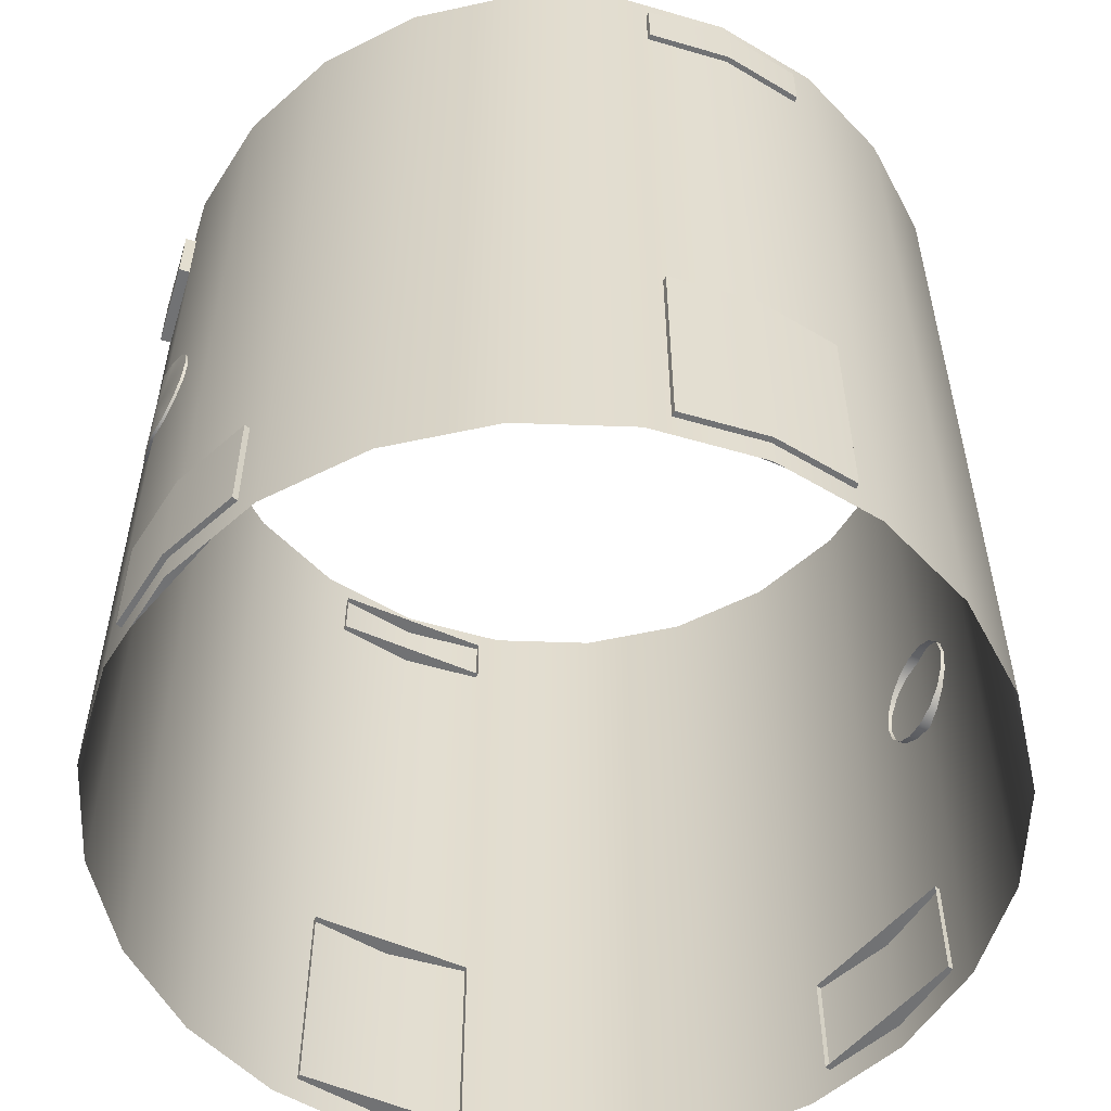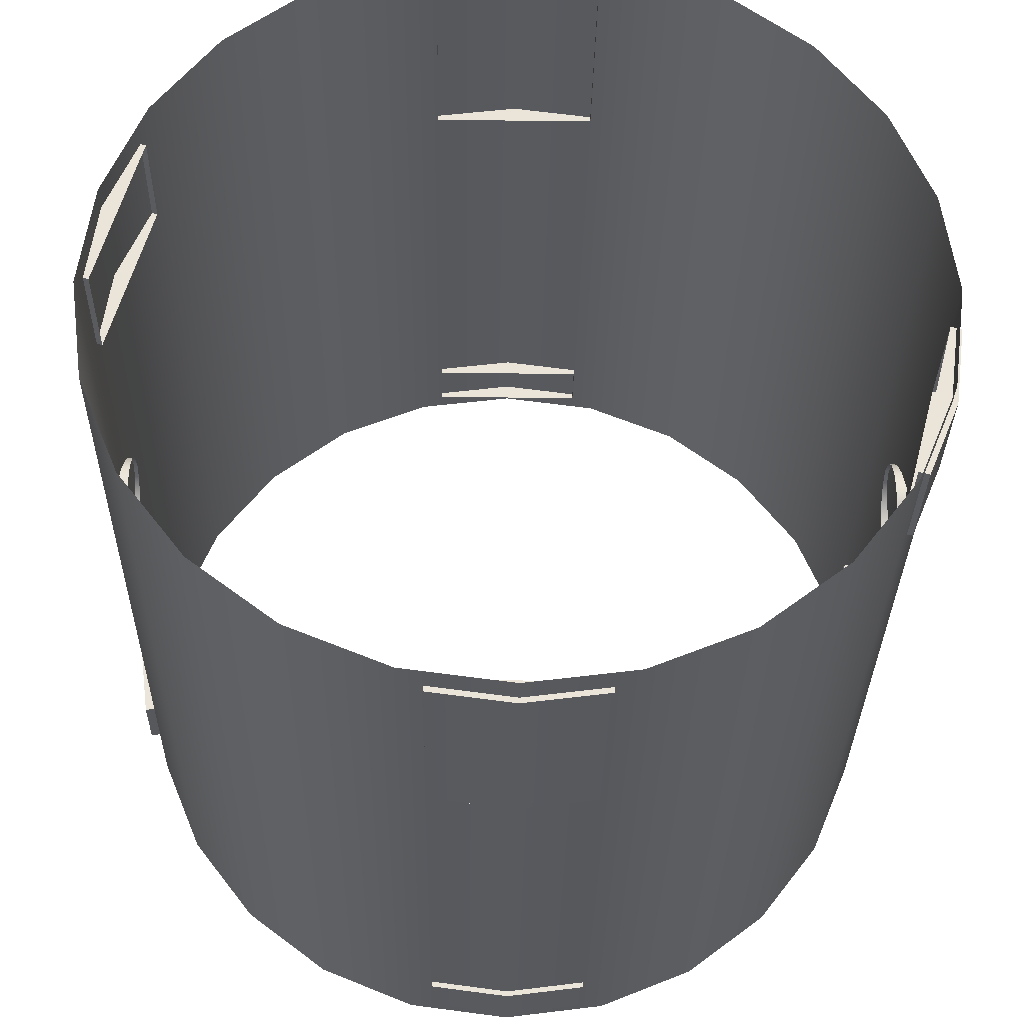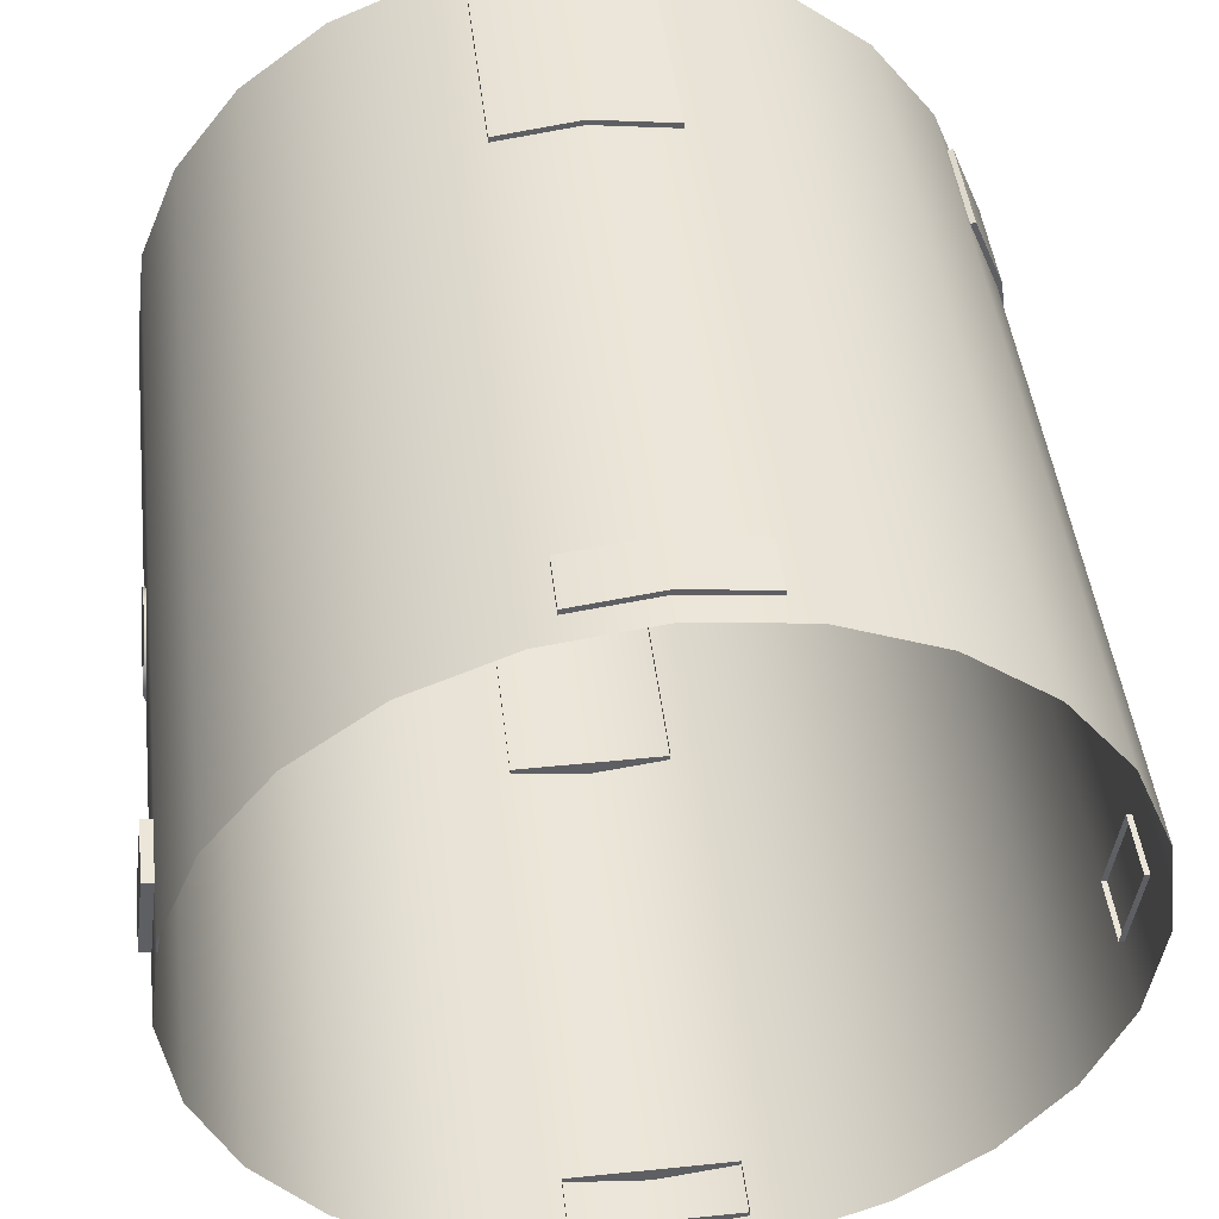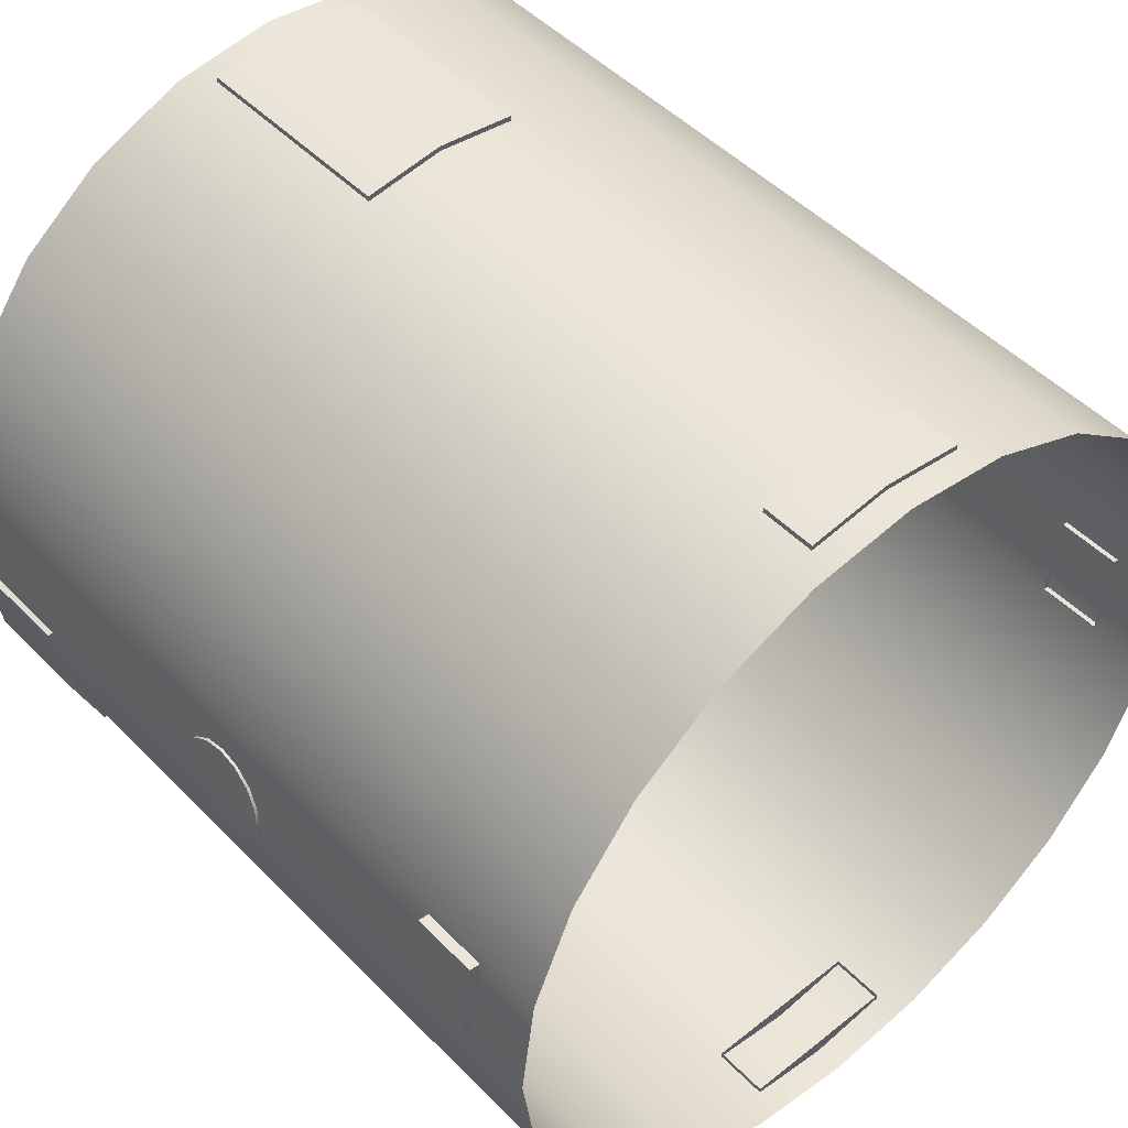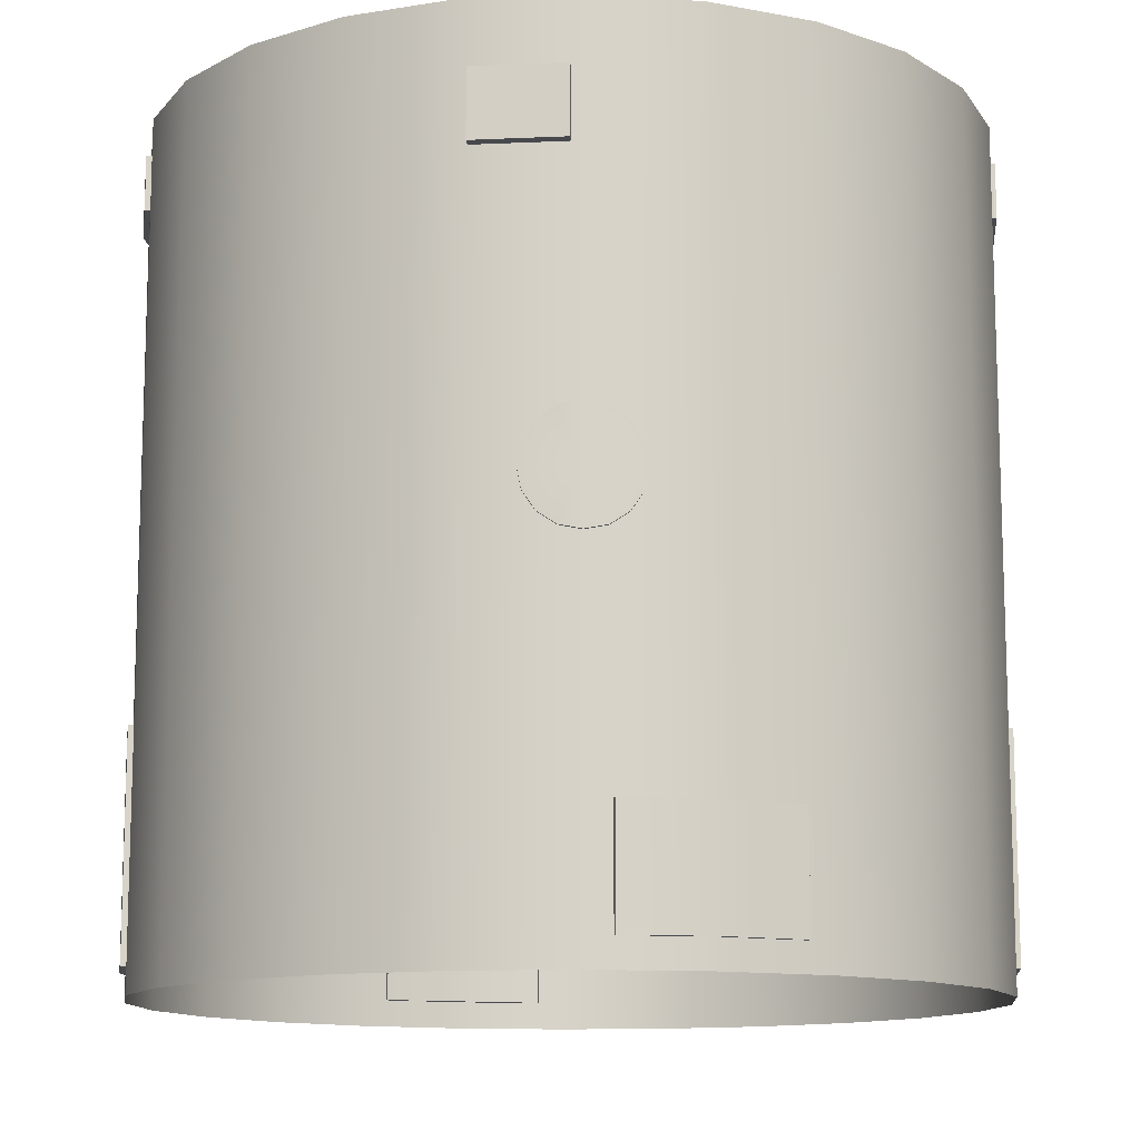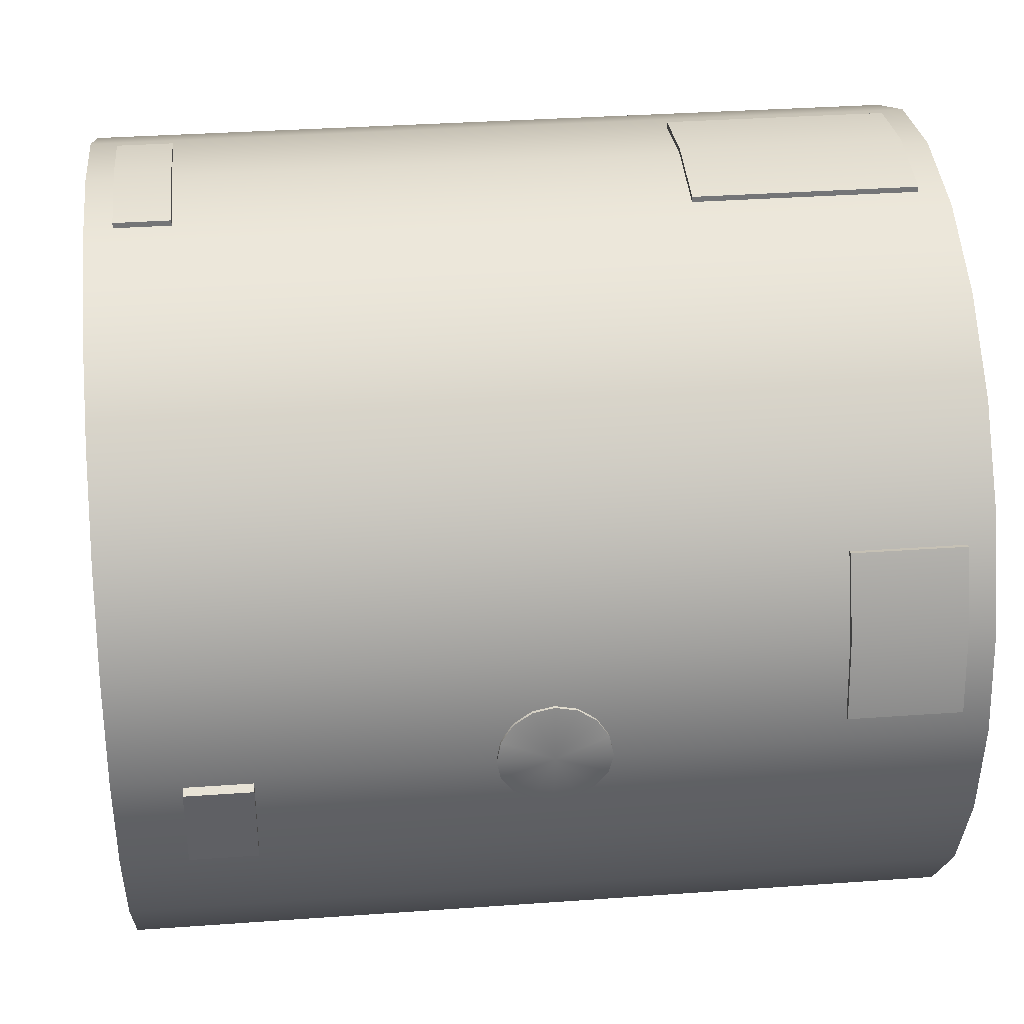
<metadata>
{"format":"obj","ext":"obj","renderer":"f3d","projection":"perspective","resolution":1024,"background":"white","views":[{"elev":-55.4,"azim":-24.6,"up":"+Y"},{"elev":-30.6,"azim":-0.9,"up":"+Z"},{"elev":46.1,"azim":173.3,"up":"+Z"},{"elev":48.4,"azim":138.4,"up":"+Z"},{"elev":-12.2,"azim":88.5,"up":"+Y"},{"elev":33.9,"azim":-95.6,"up":"+Z"}]}
</metadata>
<code>
o 1
v -2.088 0.125 2.594e-17
v -2.088 0.1155 0.04784
v -2.088 0.08839 0.08839
v -2.088 0.04784 0.1155
v -2.088 -2.22e-16 0.125
v -2.088 -0.04784 0.1155
v -2.088 -0.08839 0.08839
v -2.088 -0.1155 0.04784
v -2.088 -0.125 -2.613e-17
v -2.088 -0.1155 -0.04784
v -2.088 -0.08839 -0.08839
v -2.088 -0.04784 -0.1155
v -2.088 -2.22e-16 -0.125
v -2.088 0.04784 -0.1155
v -2.088 0.08839 -0.08839
v -2.088 0.1155 -0.04784
v -2.063 0.1155 -0.04784
v -2.068 0.08839 -0.08839
v -2.071 0.04784 -0.1155
v -2.073 -2.22e-16 -0.125
v -2.071 -0.04784 -0.1155
v -2.068 -0.08839 -0.08839
v -2.063 -0.1155 -0.04784
v -2.056 -0.125 -2.886e-17
v -2.056 0.125 2.321e-17
v -2.063 -0.1155 0.04784
v -2.068 -0.08839 0.08839
v -2.071 -0.04784 0.1155
v -2.073 -2.22e-16 0.125
v -2.071 0.04784 0.1155
v -2.068 0.08839 0.08839
v -2.063 0.1155 0.04784
v -2.056 0 -2.827e-18
v -3.912 0.125 1.146e-16
v -3.912 0.1155 -0.04784
v -3.912 0.08839 -0.08839
v -3.912 0.04784 -0.1155
v -3.912 -2.297e-16 -0.125
v -3.912 -0.04784 -0.1155
v -3.912 -0.08839 -0.08839
v -3.912 -0.1155 -0.04784
v -3.912 -0.125 1.819e-16
v -3.912 -0.1155 0.04784
v -3.912 -0.08839 0.08839
v -3.912 -0.04784 0.1155
v -3.912 -2.144e-16 0.125
v -3.912 0.04784 0.1155
v -3.912 0.08839 0.08839
v -3.912 0.1155 0.04784
v -3.937 0.1155 0.04784
v -3.932 0.08839 0.08839
v -3.929 0.04784 0.1155
v -3.927 -2.144e-16 0.125
v -3.929 -0.04784 0.1155
v -3.932 -0.08839 0.08839
v -3.937 -0.1155 0.04784
v -3.944 -0.125 1.885e-16
v -3.944 0.125 1.212e-16
v -3.937 -0.1155 -0.04784
v -3.932 -0.08839 -0.08839
v -3.929 -0.04784 -0.1155
v -3.927 -2.297e-16 -0.125
v -3.929 0.04784 -0.1155
v -3.932 0.08839 -0.08839
v -3.937 0.1155 -0.04784
v -3.944 -7.509e-33 1.548e-16
v -2.179 -0.875 -0.414
v -2.179 -0.625 -0.414
v -2.082 -0.875 -0.05183
v -2.082 -0.625 -0.05183
v -2.058 -0.625 -0.05838
v -2.058 -0.875 -0.05838
v -2.082 -0.625 -0.2459
v -2.082 -0.875 -0.2459
v -2.155 -0.625 -0.4206
v -2.155 -0.875 -0.4206
v -2.813 0.75 0.9
v -2.813 0.875 0.9
v -3.188 0.75 0.9
v -3.188 0.875 0.9
v -3.188 0.875 0.9253
v -3.188 0.75 0.9253
v -3 0.875 0.95
v -3 0.75 0.95
v -2.813 0.875 0.9253
v -2.813 0.75 0.9253
v -2.813 -0.875 0.9
v -2.813 -0.375 0.9
v -3.188 -0.875 0.9
v -3.188 -0.375 0.9
v -3.188 -0.375 0.9253
v -3.188 -0.875 0.9253
v -3 -0.375 0.95
v -3 -0.875 0.95
v -2.813 -0.375 0.9253
v -2.813 -0.875 0.9253
v -3.821 -0.875 0.414
v -3.821 -0.625 0.414
v -3.918 -0.875 0.05183
v -3.918 -0.625 0.05183
v -3.942 -0.625 0.05838
v -3.942 -0.875 0.05838
v -3.918 -0.625 0.2459
v -3.918 -0.875 0.2459
v -3.845 -0.625 0.4206
v -3.845 -0.875 0.4206
v -3.187 0.75 -0.9
v -3.187 0.875 -0.9
v -2.812 0.75 -0.9
v -2.812 0.875 -0.9
v -2.812 0.875 -0.9253
v -2.812 0.75 -0.9253
v -3 0.875 -0.95
v -3 0.75 -0.95
v -3.187 0.875 -0.9253
v -3.187 0.75 -0.9253
v -3.187 -0.875 -0.9
v -3.187 -0.375 -0.9
v -2.812 -0.875 -0.9
v -2.812 -0.375 -0.9
v -2.812 -0.375 -0.9253
v -2.812 -0.875 -0.9253
v -3 -0.375 -0.95
v -3 -0.875 -0.95
v -3.187 -0.375 -0.9253
v -3.187 -0.875 -0.9253
v -2.062 0.9375 -2.096e-18
v -2.094 0.9375 0.2426
v -2.188 0.9375 0.4688
v -2.337 0.9375 0.6629
v -2.531 0.9375 0.8119
v -2.757 0.9375 0.9056
v -3 0.9375 0.9375
v -3.243 0.9375 0.9056
v -3.469 0.9375 0.8119
v -3.663 0.9375 0.6629
v -3.812 0.9375 0.4688
v -3.906 0.9375 0.2426
v -3.938 0.9375 1.127e-16
v -3.906 0.9375 -0.2426
v -3.812 0.9375 -0.4688
v -3.663 0.9375 -0.6629
v -3.469 0.9375 -0.8119
v -3.243 0.9375 -0.9056
v -3 0.9375 -0.9375
v -2.757 0.9375 -0.9056
v -2.531 0.9375 -0.8119
v -2.337 0.9375 -0.6629
v -2.188 0.9375 -0.4688
v -2.094 0.9375 -0.2426
v -2.062 -0.9375 -2.096e-18
v -2.094 -0.9375 0.2426
v -2.188 -0.9375 0.4688
v -2.337 -0.9375 0.6629
v -2.531 -0.9375 0.8119
v -2.757 -0.9375 0.9056
v -3 -0.9375 0.9375
v -3.243 -0.9375 0.9056
v -3.469 -0.9375 0.8119
v -3.663 -0.9375 0.6629
v -3.812 -0.9375 0.4688
v -3.906 -0.9375 0.2426
v -3.938 -0.9375 1.127e-16
v -3.906 -0.9375 -0.2426
v -3.812 -0.9375 -0.4688
v -3.663 -0.9375 -0.6629
v -3.469 -0.9375 -0.8119
v -3.243 -0.9375 -0.9056
v -3 -0.9375 -0.9375
v -2.757 -0.9375 -0.9056
v -2.531 -0.9375 -0.8119
v -2.337 -0.9375 -0.6629
v -2.188 -0.9375 -0.4688
v -2.094 -0.9375 -0.2426
v -2.094 -0.3125 -0.2426
v -2.188 -0.3125 -0.4688
v -2.337 -0.3125 -0.6629
v -2.531 -0.3125 -0.8119
v -2.757 -0.3125 -0.9056
v -3 -0.3125 -0.9375
v -3.243 -0.3125 -0.9056
v -3.469 -0.3125 -0.8119
v -3.663 -0.3125 -0.6629
v -3.812 -0.3125 -0.4688
v -3.906 -0.3125 -0.2426
v -3.938 -0.3125 1.127e-16
v -3.906 -0.3125 0.2426
v -3.812 -0.3125 0.4688
v -3.663 -0.3125 0.6629
v -3.469 -0.3125 0.8119
v -3.243 -0.3125 0.9056
v -3 -0.3125 0.9375
v -2.757 -0.3125 0.9056
v -2.531 -0.3125 0.8119
v -2.337 -0.3125 0.6629
v -2.188 -0.3125 0.4688
v -2.094 -0.3125 0.2426
v -2.062 -0.3125 -2.096e-18
v -2.094 0.3125 -0.2426
v -2.188 0.3125 -0.4688
v -2.337 0.3125 -0.6629
v -2.531 0.3125 -0.8119
v -2.757 0.3125 -0.9056
v -3 0.3125 -0.9375
v -3.243 0.3125 -0.9056
v -3.469 0.3125 -0.8119
v -3.663 0.3125 -0.6629
v -3.812 0.3125 -0.4688
v -3.906 0.3125 -0.2426
v -3.938 0.3125 1.127e-16
v -3.906 0.3125 0.2426
v -3.812 0.3125 0.4688
v -3.663 0.3125 0.6629
v -3.469 0.3125 0.8119
v -3.243 0.3125 0.9056
v -3 0.3125 0.9375
v -2.757 0.3125 0.9056
v -2.531 0.3125 0.8119
v -2.337 0.3125 0.6629
v -2.188 0.3125 0.4688
v -2.094 0.3125 0.2426
v -2.062 0.3125 -2.096e-18
v -3.959 0.6375 -0.02544
v -3.922 0.6375 -0.02055
v -3.959 0.7875 -0.02544
v -3.922 0.7875 -0.02055
v -3.933 0.6375 -0.2237
v -3.896 0.6375 -0.2188
v -3.933 0.7875 -0.2237
v -3.896 0.7875 -0.2188
v -2.041 0.6375 0.02544
v -2.078 0.6375 0.02055
v -2.041 0.7875 0.02544
v -2.078 0.7875 0.02055
v -2.067 0.6375 0.2237
v -2.104 0.6375 0.2188
v -2.067 0.7875 0.2237
v -2.104 0.7875 0.2188
g 1_1_auv
f 17 33 18
f 18 33 19
f 19 33 20
f 20 33 21
f 21 33 22
f 22 33 23
f 23 33 24
f 24 33 26
f 25 33 17
f 26 33 27
f 27 33 28
f 28 33 29
f 29 33 30
f 30 33 31
f 31 33 32
f 32 33 25
f 50 66 51
f 51 66 52
f 52 66 53
f 53 66 54
f 54 66 55
f 55 66 56
f 56 66 57
f 57 66 59
f 58 66 50
f 59 66 60
f 60 66 61
f 61 66 62
f 62 66 63
f 63 66 64
f 64 66 65
f 65 66 58
f 67 74 69
f 67 76 74
f 68 75 76 67
f 69 72 71 70
f 69 74 72
f 70 73 68
f 71 73 70
f 73 75 68
f 82 84 83 81
f 84 86 85 83
f 87 94 89
f 87 96 94
f 88 95 96 87
f 89 92 91 90
f 89 94 92
f 90 93 88
f 91 93 90
f 93 95 88
f 102 104 103 101
f 104 106 105 103
f 112 114 113 111
f 114 116 115 113
f 122 124 123 121
f 124 126 125 123
f 127 150 149 148 147 146 145 144 143 142 141 140 139 138 137 136 135 134 133 132 131 130 129 128
f 152 153 154 155 156 157 158 159 160 161 162 163 164 165 166 167 168 169 170 171 172 173 174 151
f 223 227 228 224
f 226 230 229 225
f 233 237 235 231
f 1 25 17 16
f 2 32 25 1
f 3 31 32 2
f 4 30 31 3
f 5 29 30 4
f 6 28 29 5
f 7 27 28 6
f 8 26 27 7
f 9 24 26 8
f 10 23 24 9
f 11 22 23 10
f 12 21 22 11
f 13 20 21 12
f 14 19 20 13
f 15 18 19 14
f 16 17 18 15
f 34 58 50 49
f 35 65 58 34
f 36 64 65 35
f 37 63 64 36
f 38 62 63 37
f 39 61 62 38
f 40 60 61 39
f 41 59 60 40
f 42 57 59 41
f 43 56 57 42
f 44 55 56 43
f 45 54 55 44
f 46 53 54 45
f 47 52 53 46
f 48 51 52 47
f 49 50 51 48
f 72 74 73 71
f 74 76 75 73
f 77 84 79
f 77 86 84
f 78 85 86 77
f 79 82 81 80
f 79 84 82
f 80 83 78
f 81 83 80
f 83 85 78
f 92 94 93 91
f 94 96 95 93
f 97 104 99
f 97 106 104
f 98 105 106 97
f 99 102 101 100
f 99 104 102
f 100 103 98
f 101 103 100
f 103 105 98
f 107 114 109
f 107 116 114
f 108 115 116 107
f 109 112 111 110
f 109 114 112
f 110 113 108
f 111 113 110
f 113 115 108
f 117 124 119
f 117 126 124
f 118 125 126 117
f 119 122 121 120
f 119 124 122
f 120 123 118
f 121 123 120
f 123 125 118
f 127 222 199 150
f 128 221 222 127
f 129 220 221 128
f 130 219 220 129
f 131 218 219 130
f 132 217 218 131
f 133 216 217 132
f 134 215 216 133
f 135 214 215 134
f 136 213 214 135
f 137 212 213 136
f 138 211 212 137
f 139 210 211 138
f 140 209 210 139
f 141 208 209 140
f 142 207 208 141
f 143 206 207 142
f 144 205 206 143
f 145 204 205 144
f 146 203 204 145
f 147 202 203 146
f 148 201 202 147
f 149 200 201 148
f 150 199 200 149
f 151 198 197 152
f 152 197 196 153
f 153 196 195 154
f 154 195 194 155
f 155 194 193 156
f 156 193 192 157
f 157 192 191 158
f 158 191 190 159
f 159 190 189 160
f 160 189 188 161
f 161 188 187 162
f 162 187 186 163
f 163 186 185 164
f 164 185 184 165
f 165 184 183 166
f 166 183 182 167
f 167 182 181 168
f 168 181 180 169
f 169 180 179 170
f 170 179 178 171
f 171 178 177 172
f 172 177 176 173
f 173 176 175 174
f 174 175 198 151
f 175 199 222 198
f 176 200 199 175
f 177 201 200 176
f 178 202 201 177
f 179 203 202 178
f 180 204 203 179
f 181 205 204 180
f 182 206 205 181
f 183 207 206 182
f 184 208 207 183
f 185 209 208 184
f 186 210 209 185
f 187 211 210 186
f 188 212 211 187
f 189 213 212 188
f 190 214 213 189
f 191 215 214 190
f 192 216 215 191
f 193 217 216 192
f 194 218 217 193
f 195 219 218 194
f 196 220 219 195
f 197 221 220 196
f 198 222 221 197
f 224 226 225 223
f 227 229 230 228
f 232 234 233 231
f 235 237 238 236
f 225 229 227 223
f 231 235 236 232
f 234 238 237 233

</code>
